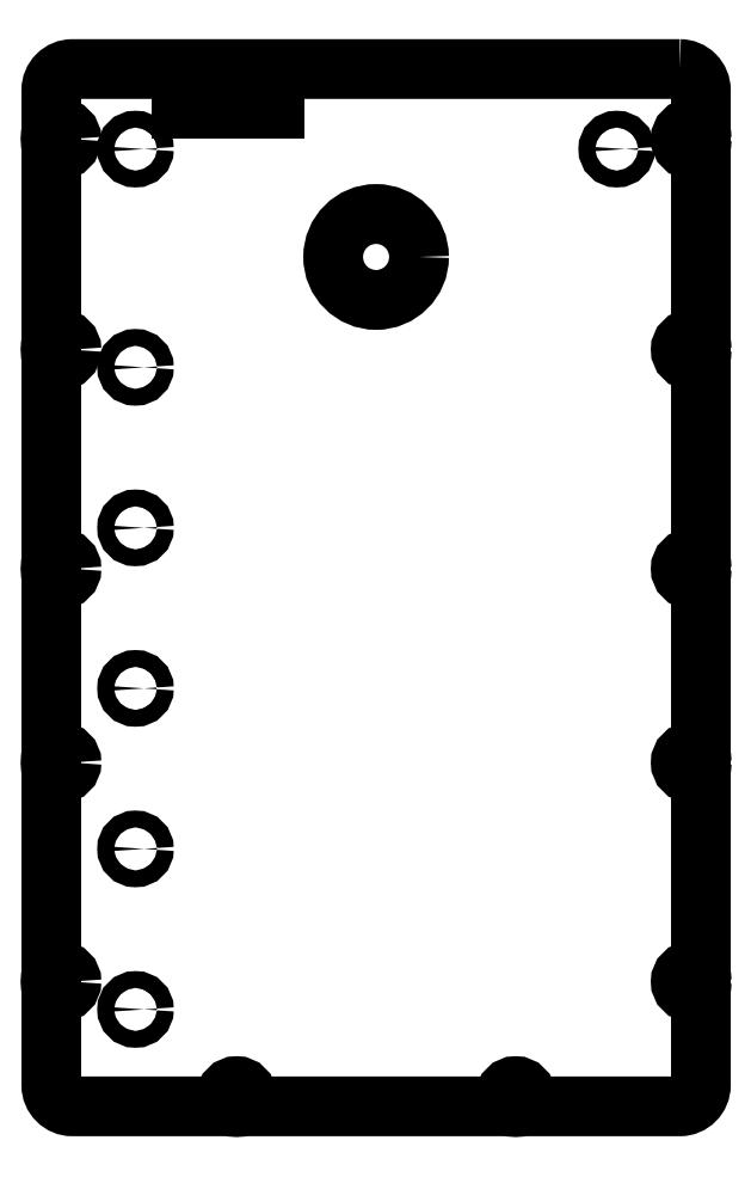
<metadata>
{"format":"dxf","ext":"dxf","renderer":"ezdxf+matplotlib","layout":"modelspace","background":"white","min_lineweight":24,"dpi":150}
</metadata>
<code>
0
SECTION
2
ENTITIES
0
LWPOLYLINE
8
0
90
8
70
1
43
0
10
64.65
20
9.5
10
-7.5
20
9.5
42
0.4142
10
-10
20
7
10
-10
20
-111.1
42
0.4142
10
-7.5
20
-113.6
10
64.65
20
-113.6
42
0.4142
10
67.15
20
-111.1
10
67.15
20
7
42
0.4142
0
CIRCLE
8
0
10
0
20
0
30
0
40
1
210
0
220
0
230
1
0
CIRCLE
8
0
10
57.15
20
0
30
0
40
1
210
0
220
0
230
1
0
LWPOLYLINE
8
0
90
4
70
1
43
0
10
16.5
20
8.5
10
5.4
20
8.5
10
5.4
20
4.8
10
16.5
20
4.8
0
CIRCLE
8
0
10
28.58
20
-12.8
30
0
40
5.1
210
0
220
0
230
1
0
CIRCLE
8
0
10
0
20
-25.9
30
0
40
1
210
0
220
0
230
1
0
CIRCLE
8
0
10
0
20
-102.1
30
0
40
1
210
0
220
0
230
1
0
CIRCLE
8
0
10
0
20
-44.95
30
0
40
1
210
0
220
0
230
1
0
CIRCLE
8
0
10
0
20
-64
30
0
40
1
210
0
220
0
230
1
0
CIRCLE
8
0
10
0
20
-83.05
30
0
40
1
210
0
220
0
230
1
0
CIRCLE
8
0
10
66
20
-98.8
30
0
40
1.25
210
0
220
0
230
1
0
CIRCLE
8
0
10
66
20
-72.8
30
0
40
1.25
210
0
220
0
230
1
0
CIRCLE
8
0
10
66
20
-49.8
30
0
40
1.25
210
0
220
0
230
1
0
CIRCLE
8
0
10
66
20
-23.8
30
0
40
1.25
210
0
220
0
230
1
0
CIRCLE
8
0
10
66
20
1.2
30
0
40
1.25
210
0
220
0
230
1
0
CIRCLE
8
0
10
-8.85
20
-98.8
30
0
40
1.25
210
0
220
0
230
1
0
CIRCLE
8
0
10
-8.85
20
-23.8
30
0
40
1.25
210
0
220
0
230
1
0
CIRCLE
8
0
10
-8.85
20
1.2
30
0
40
1.25
210
0
220
0
230
1
0
CIRCLE
8
0
10
-8.85
20
-49.8
30
0
40
1.25
210
0
220
0
230
1
0
CIRCLE
8
0
10
-8.85
20
-72.8
30
0
40
1.25
210
0
220
0
230
1
0
CIRCLE
8
0
10
12
20
-112.4
30
0
40
1.25
210
0
220
0
230
1
0
CIRCLE
8
0
10
45.15
20
-112.5
30
0
40
1.25
210
0
220
0
230
1
0
ENDSEC
0
EOF

</code>
